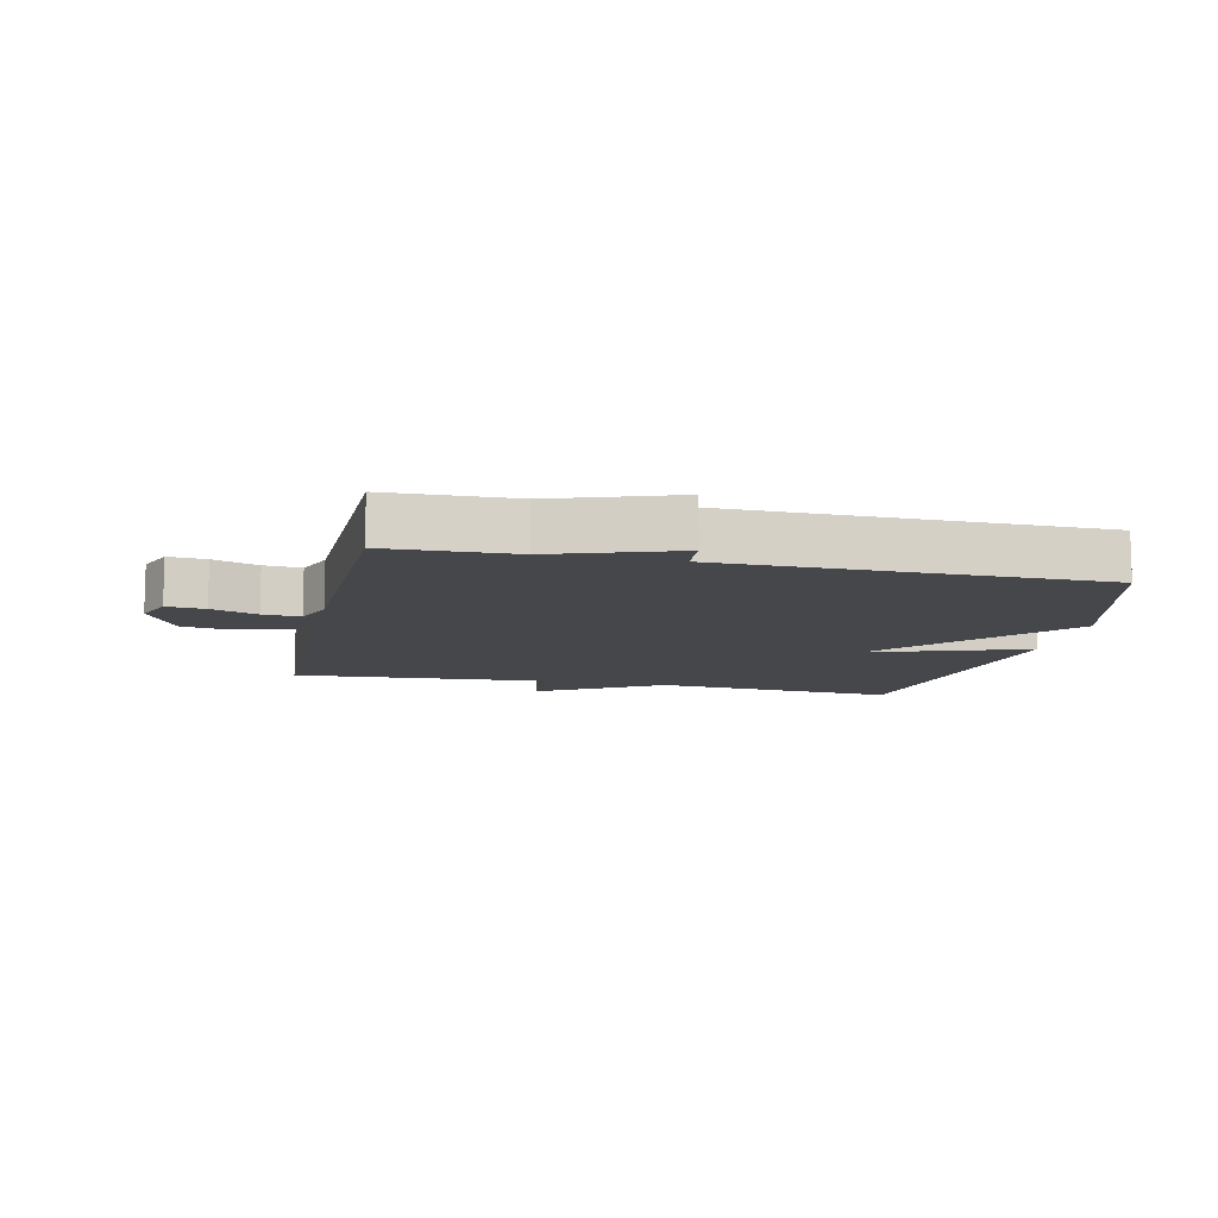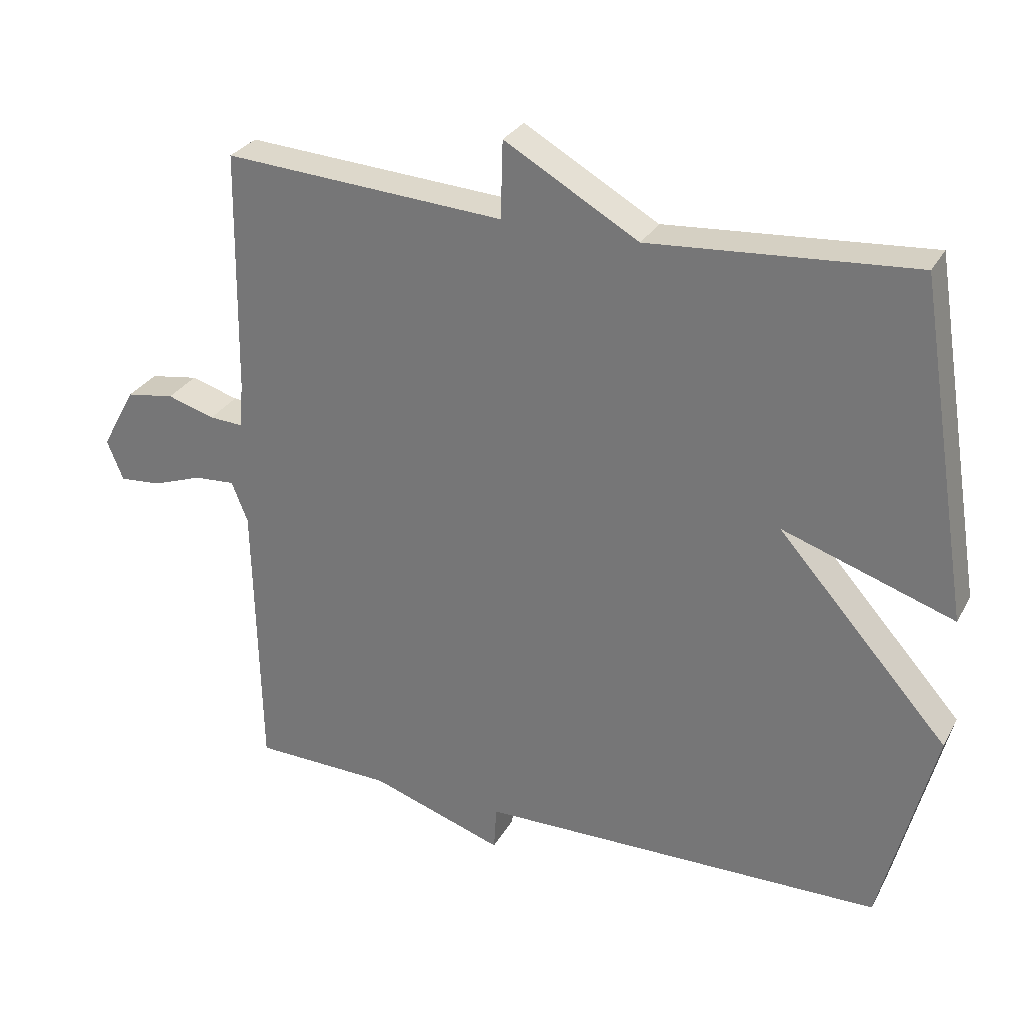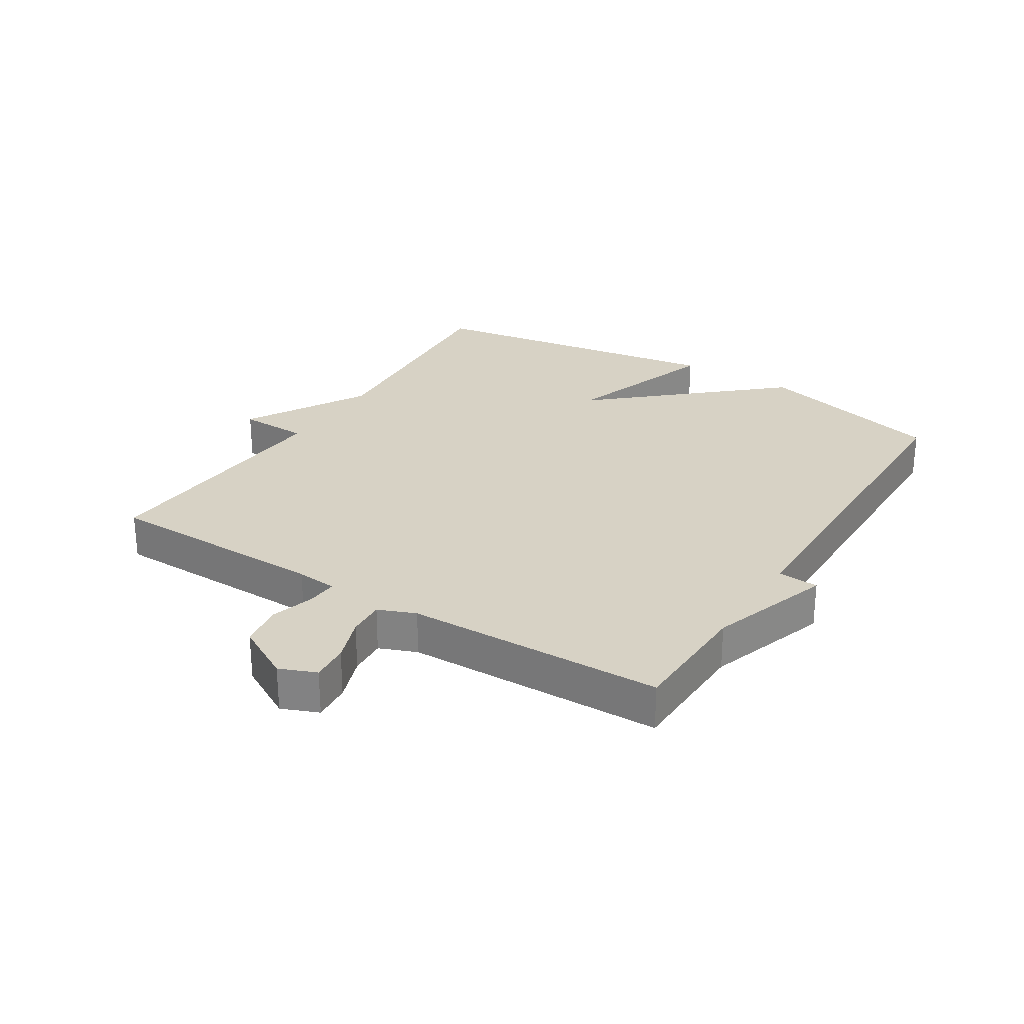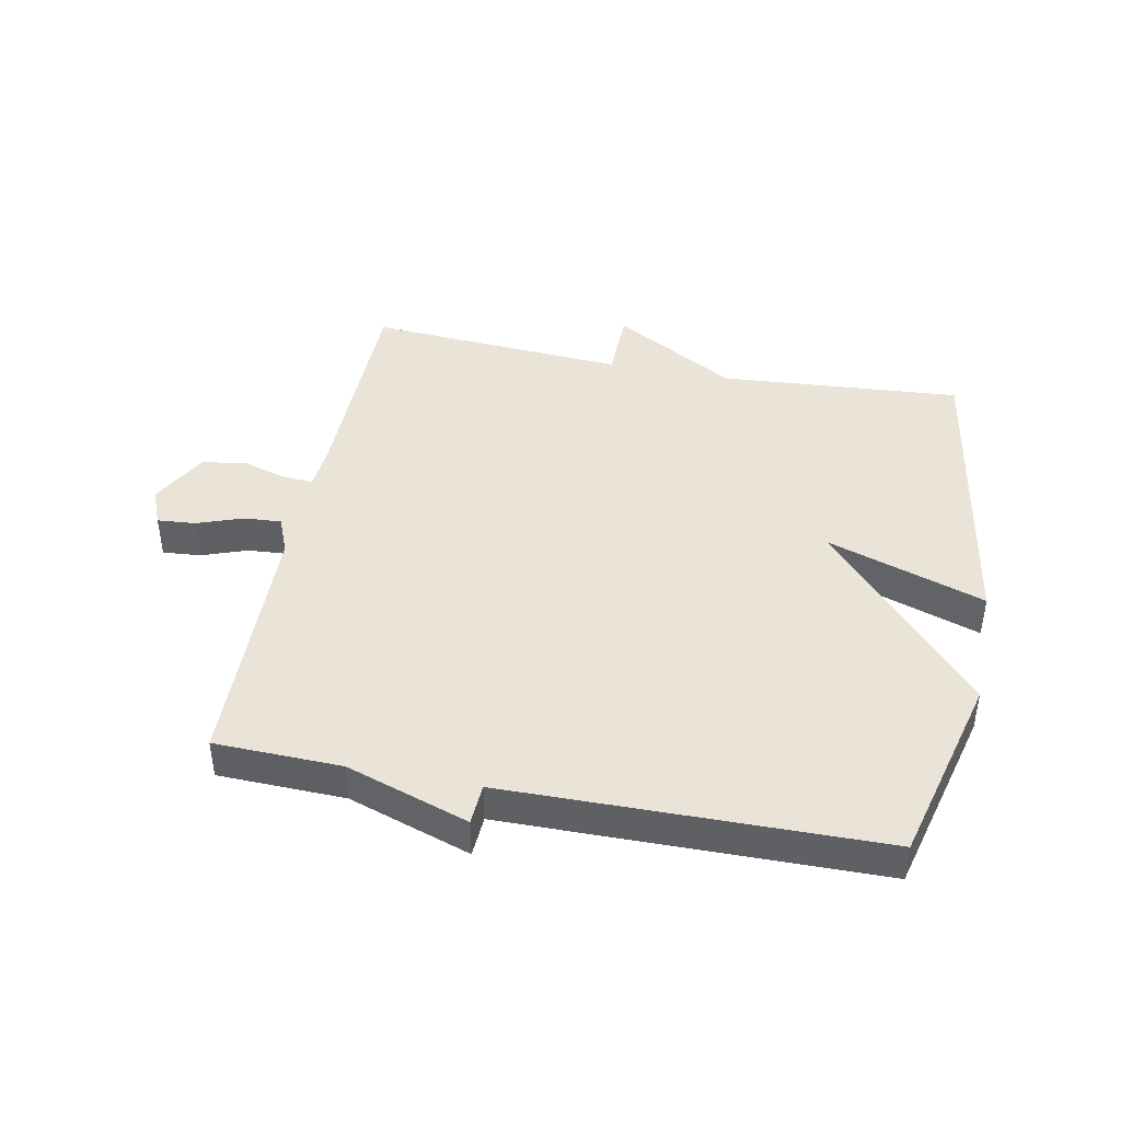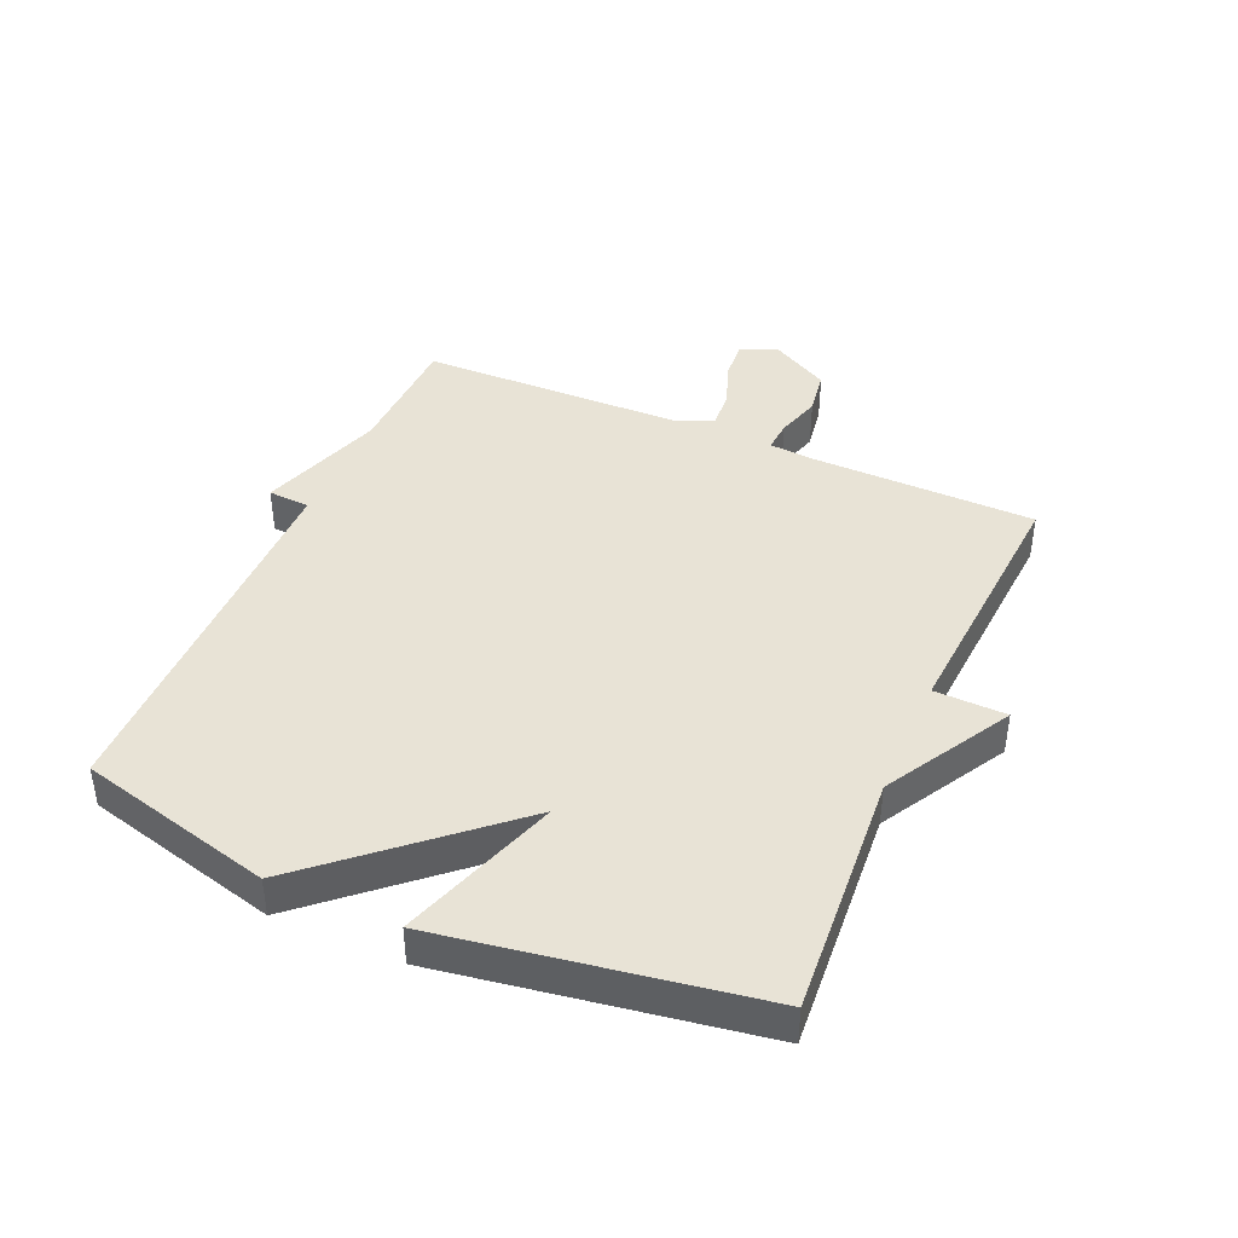
<metadata>
{"format":"obj","ext":"obj","renderer":"f3d","projection":"perspective","resolution":1024,"background":"white","views":[{"elev":-10.7,"azim":167.6,"up":"+Y"},{"elev":29.0,"azim":-156.1,"up":"+Z"},{"elev":27.4,"azim":122.1,"up":"+Y"},{"elev":43.3,"azim":-169.0,"up":"+Y"},{"elev":41.9,"azim":-66.4,"up":"+Y"}]}
</metadata>
<code>
v 0.5 0.07 -0.5
v 0.297 0.07 -0.506
v 0.101 0.07 -0.572
v 0.097 0.07 -0.506
v -0.5 0.07 -0.5
v -0.579 0.07 -0.194
v -0.327 0.07 0.091
v -0.579 0.07 0.006
v -0.5 0.07 0.5
v -0.113 0.07 0.472
v 0.084 0.07 0.585
v 0.087 0.07 0.472
v 0.5 0.07 0.5
v 0.505 0.07 0.141
v 0.511 0.07 0.076
v 0.56 0.07 0.079
v 0.63 0.07 0.1
v 0.701 0.07 0.089
v 0.751 0.07 -0.002
v 0.727 0.07 -0.061
v 0.666 0.07 -0.056
v 0.593 0.07 -0.03
v 0.533 0.07 -0.026
v 0.509 0.07 -0.086
v 0.5 0 -0.5
v 0.297 0 -0.506
v 0.101 0 -0.572
v 0.097 0 -0.506
v -0.5 0 -0.5
v -0.579 0 -0.194
v -0.327 0 0.091
v -0.579 0 0.006
v -0.5 0 0.5
v -0.113 0 0.472
v 0.084 0 0.585
v 0.087 0 0.472
v 0.5 0 0.5
v 0.505 0 0.141
v 0.511 0 0.076
v 0.56 0 0.079
v 0.63 0 0.1
v 0.701 0 0.089
v 0.751 0 -0.002
v 0.727 0 -0.061
v 0.666 0 -0.056
v 0.593 0 -0.03
v 0.533 0 -0.026
v 0.509 0 -0.086
f 20 21 22
f 19 20 22
f 18 19 22
f 17 18 22
f 16 17 22
f 15 16 22 23
f 12 13 14
f 12 14 15
f 10 11 12
f 15 23 24
f 12 15 24
f 10 12 24
f 7 8 9 10
f 4 5 6 7
f 2 3 4
f 7 10 24
f 4 7 24
f 2 4 24
f 1 2 24
f 46 45 44
f 46 44 43
f 46 43 42
f 46 42 41
f 46 41 40
f 47 46 40 39
f 38 37 36
f 39 38 36
f 36 35 34
f 48 47 39
f 48 39 36
f 48 36 34
f 34 33 32 31
f 31 30 29 28
f 28 27 26
f 48 34 31
f 48 31 28
f 48 28 26
f 48 26 25
f 1 25 26 2
f 2 26 27 3
f 3 27 28 4
f 4 28 29 5
f 5 29 30 6
f 6 30 31 7
f 7 31 32 8
f 8 32 33 9
f 9 33 34 10
f 10 34 35 11
f 11 35 36 12
f 12 36 37 13
f 13 37 38 14
f 14 38 39 15
f 15 39 40 16
f 16 40 41 17
f 17 41 42 18
f 18 42 43 19
f 19 43 44 20
f 20 44 45 21
f 21 45 46 22
f 22 46 47 23
f 23 47 48 24
f 24 48 25 1

</code>
